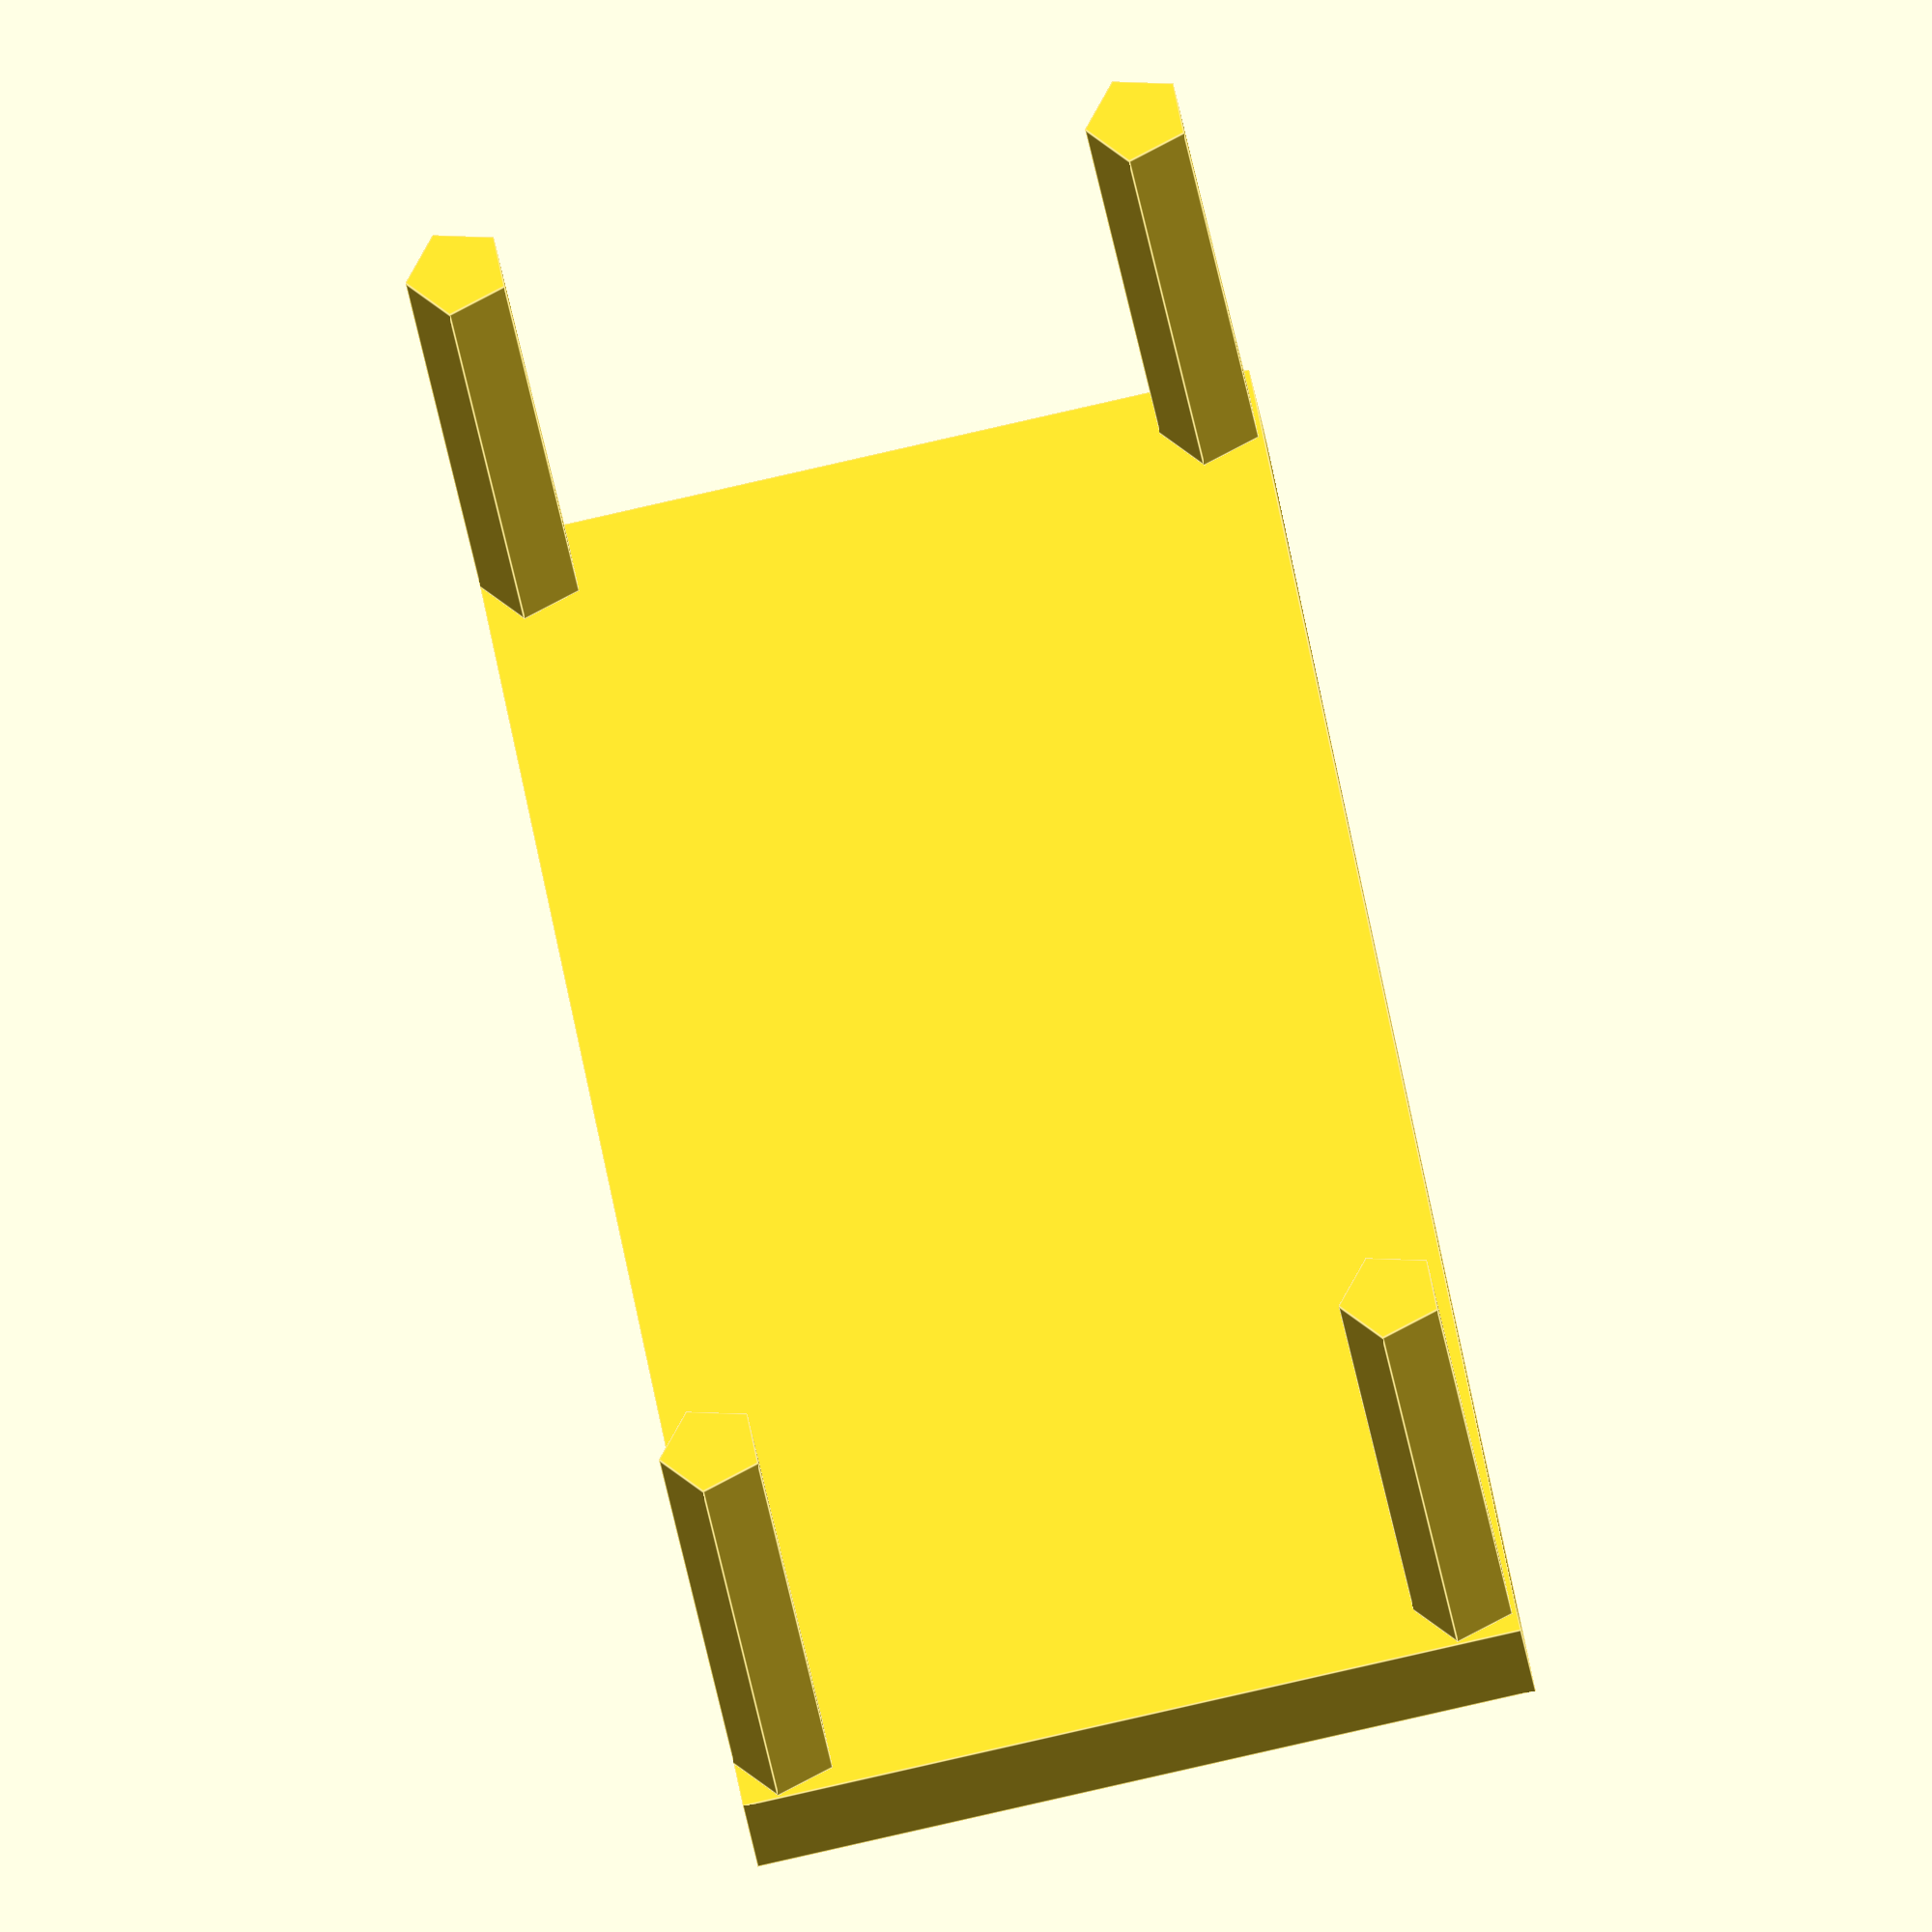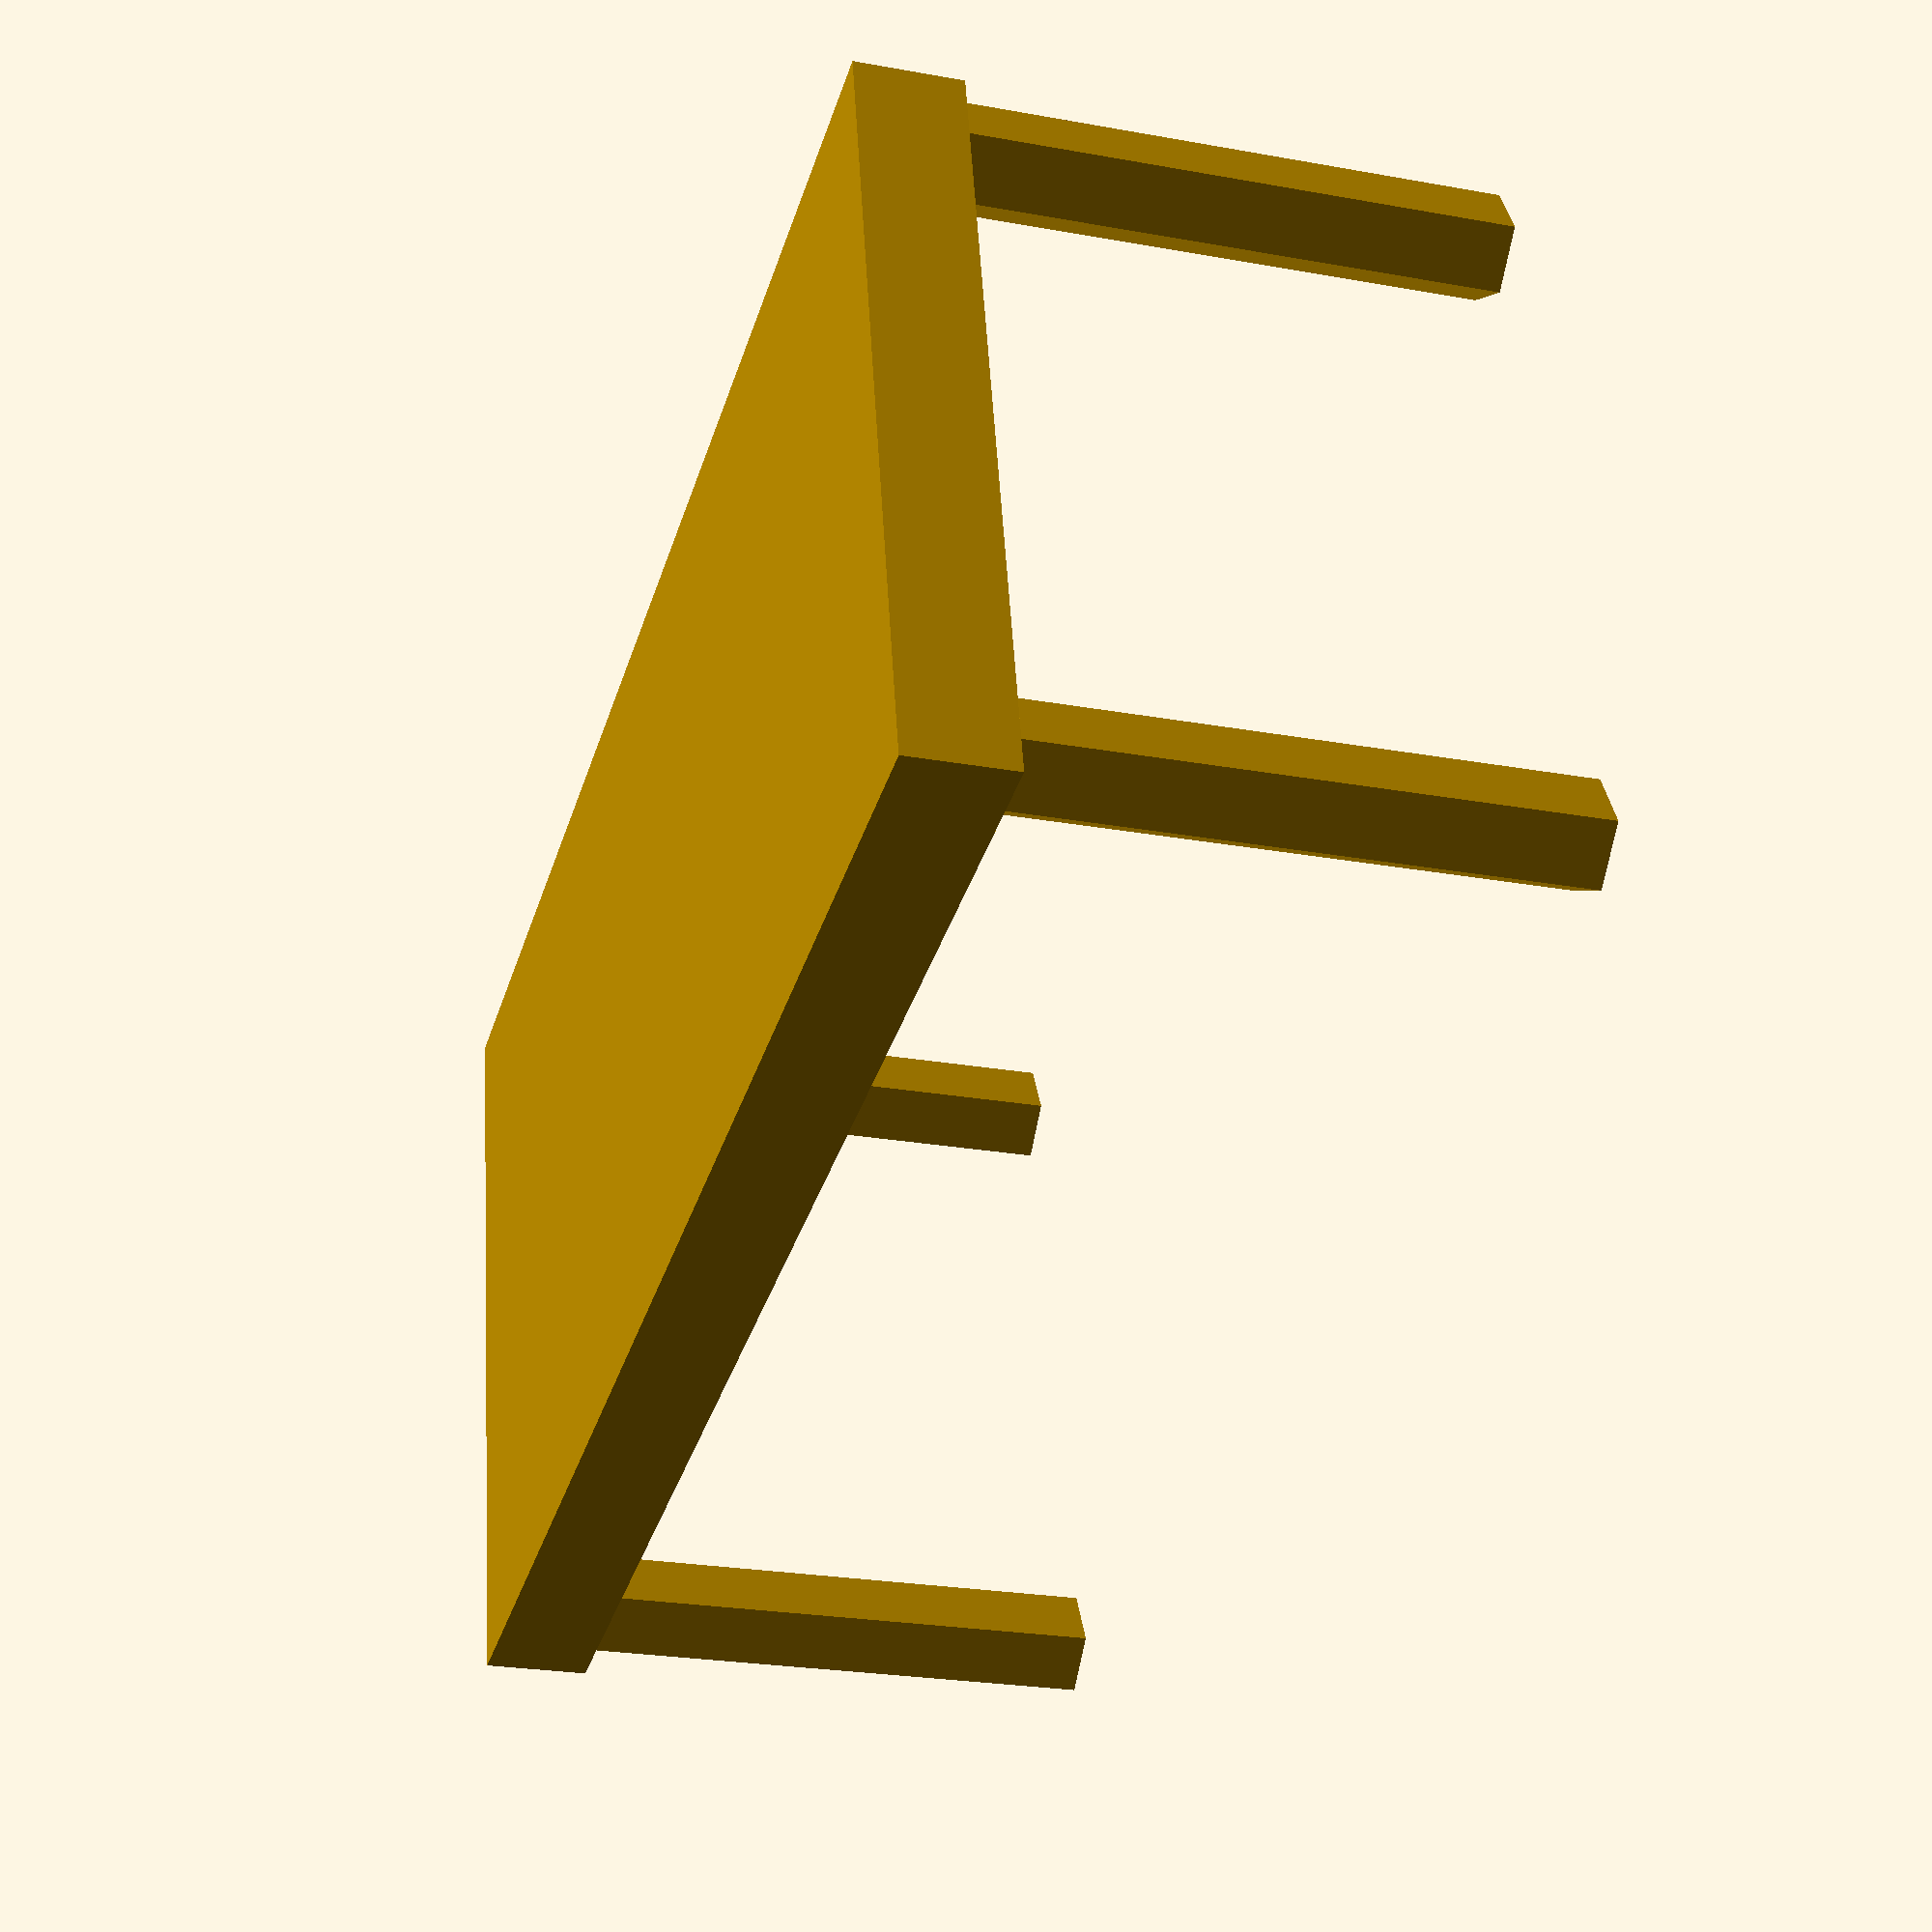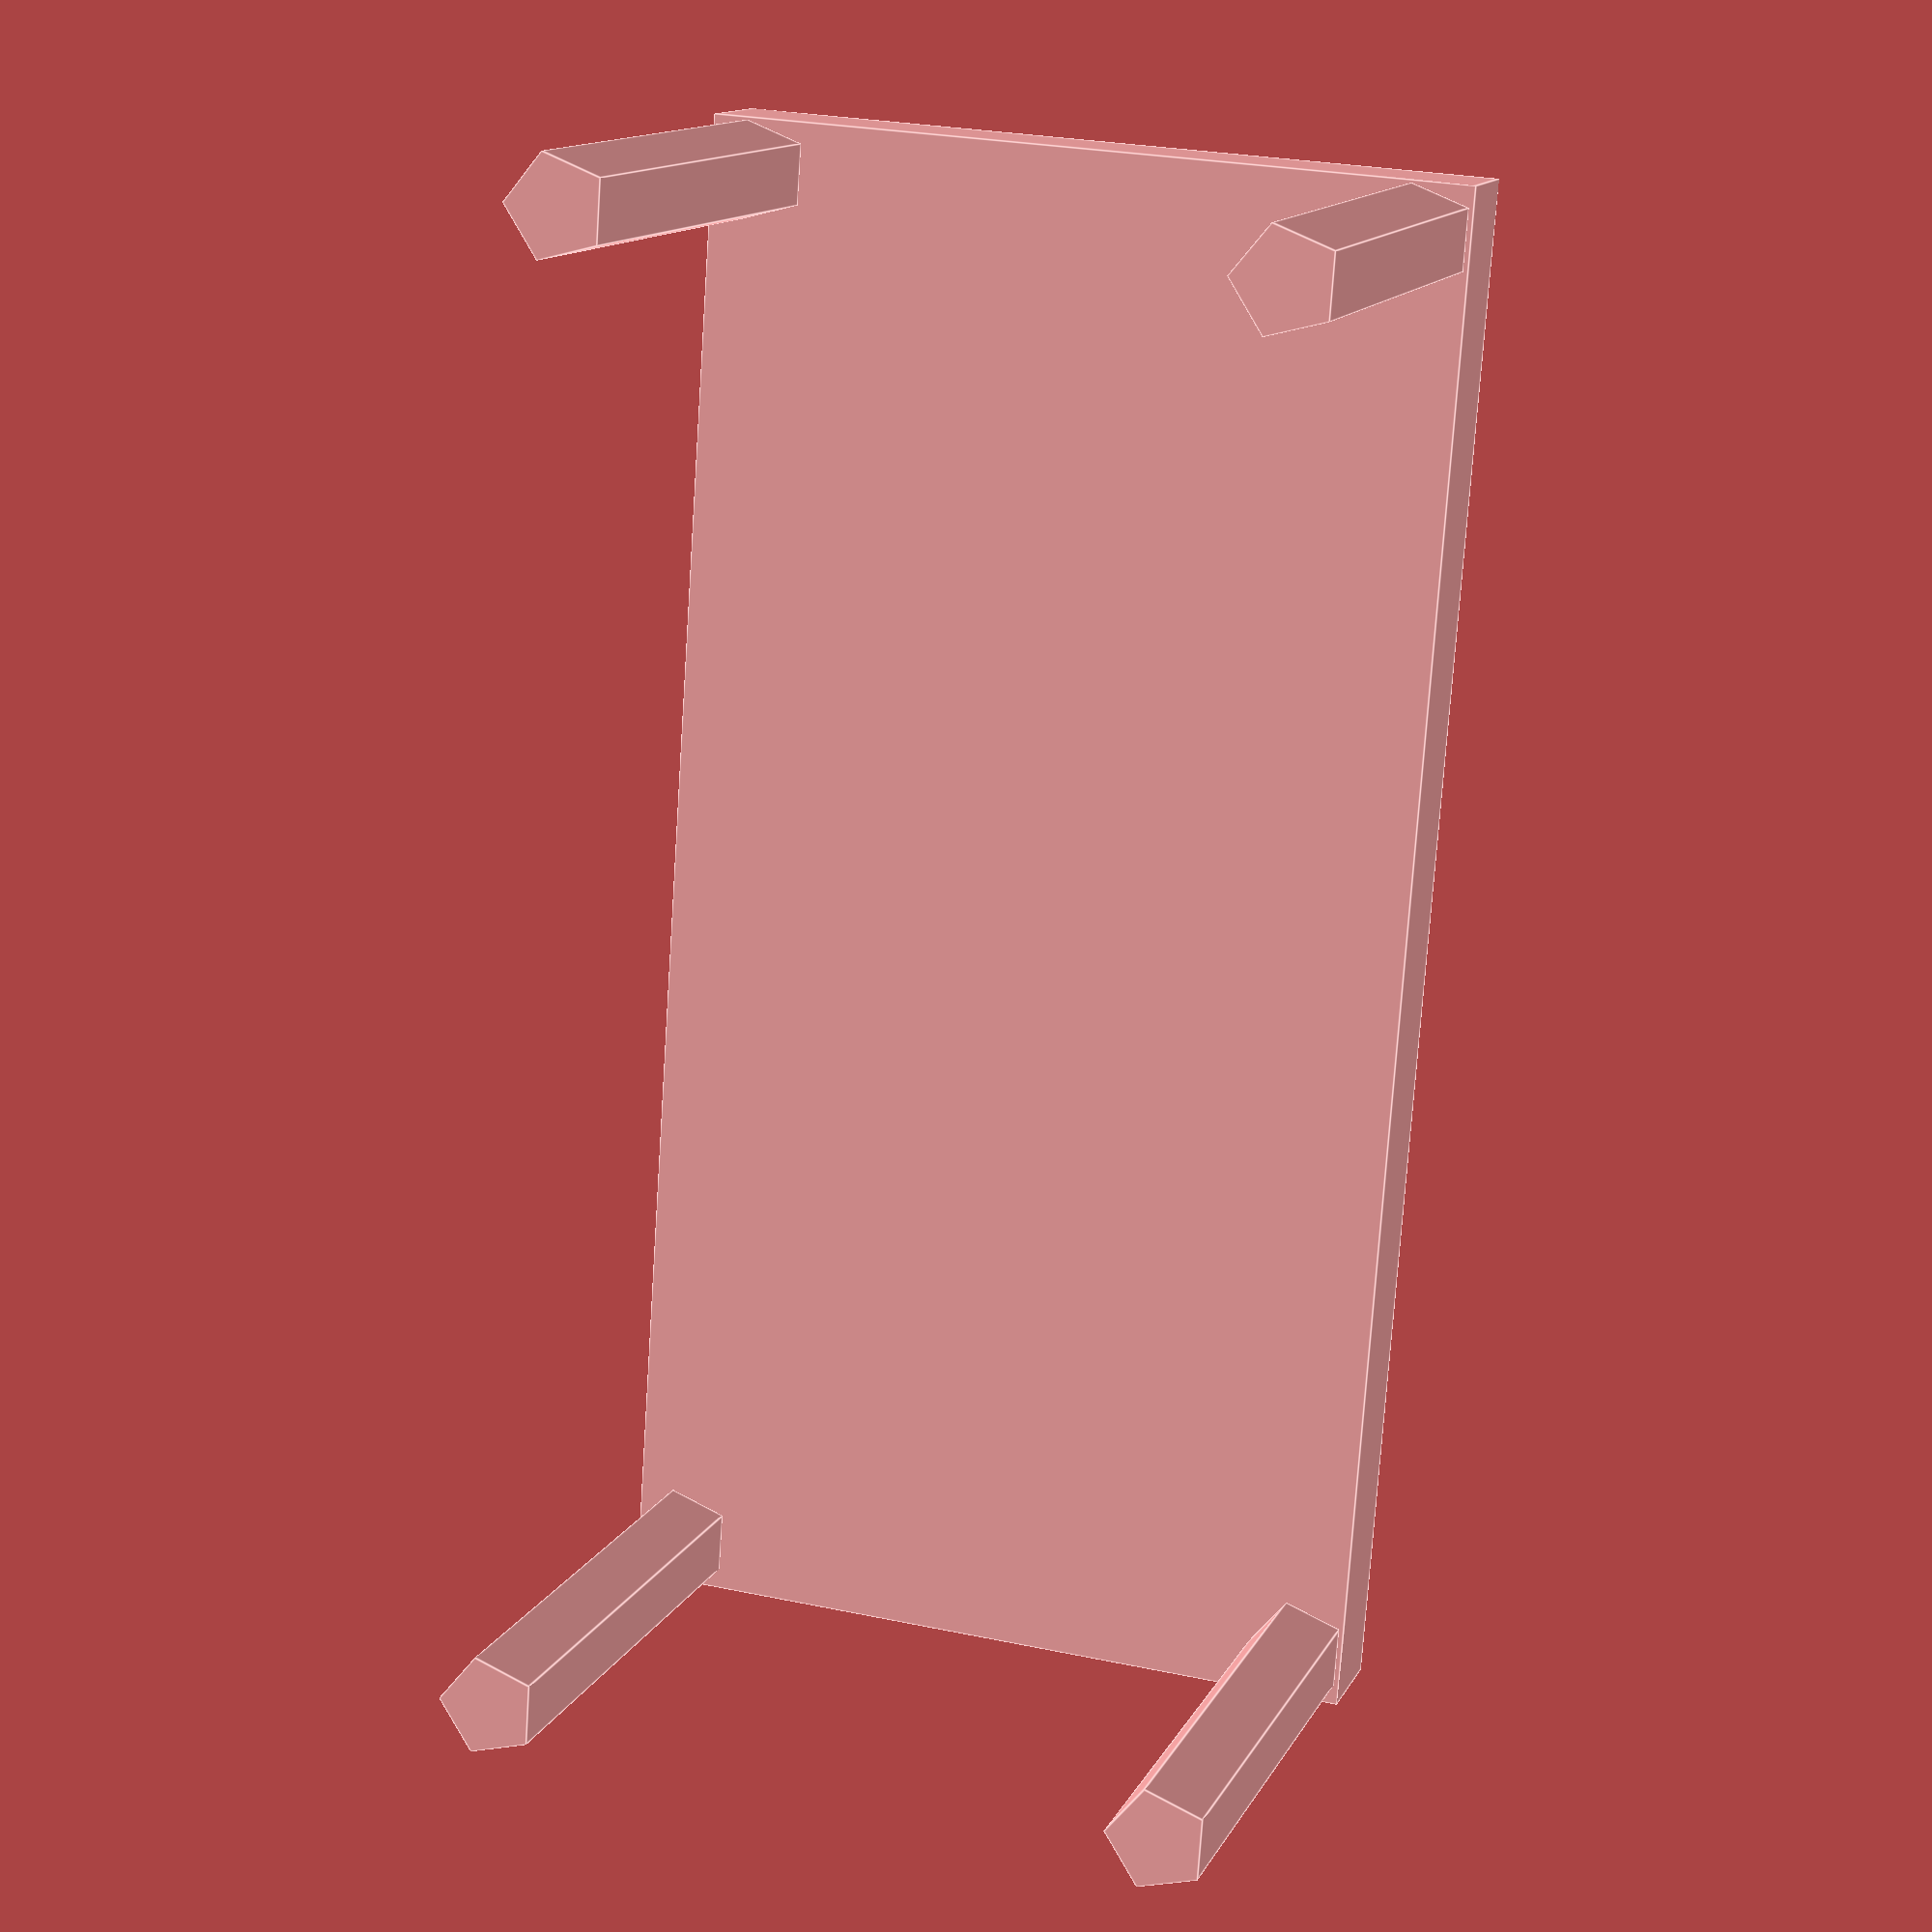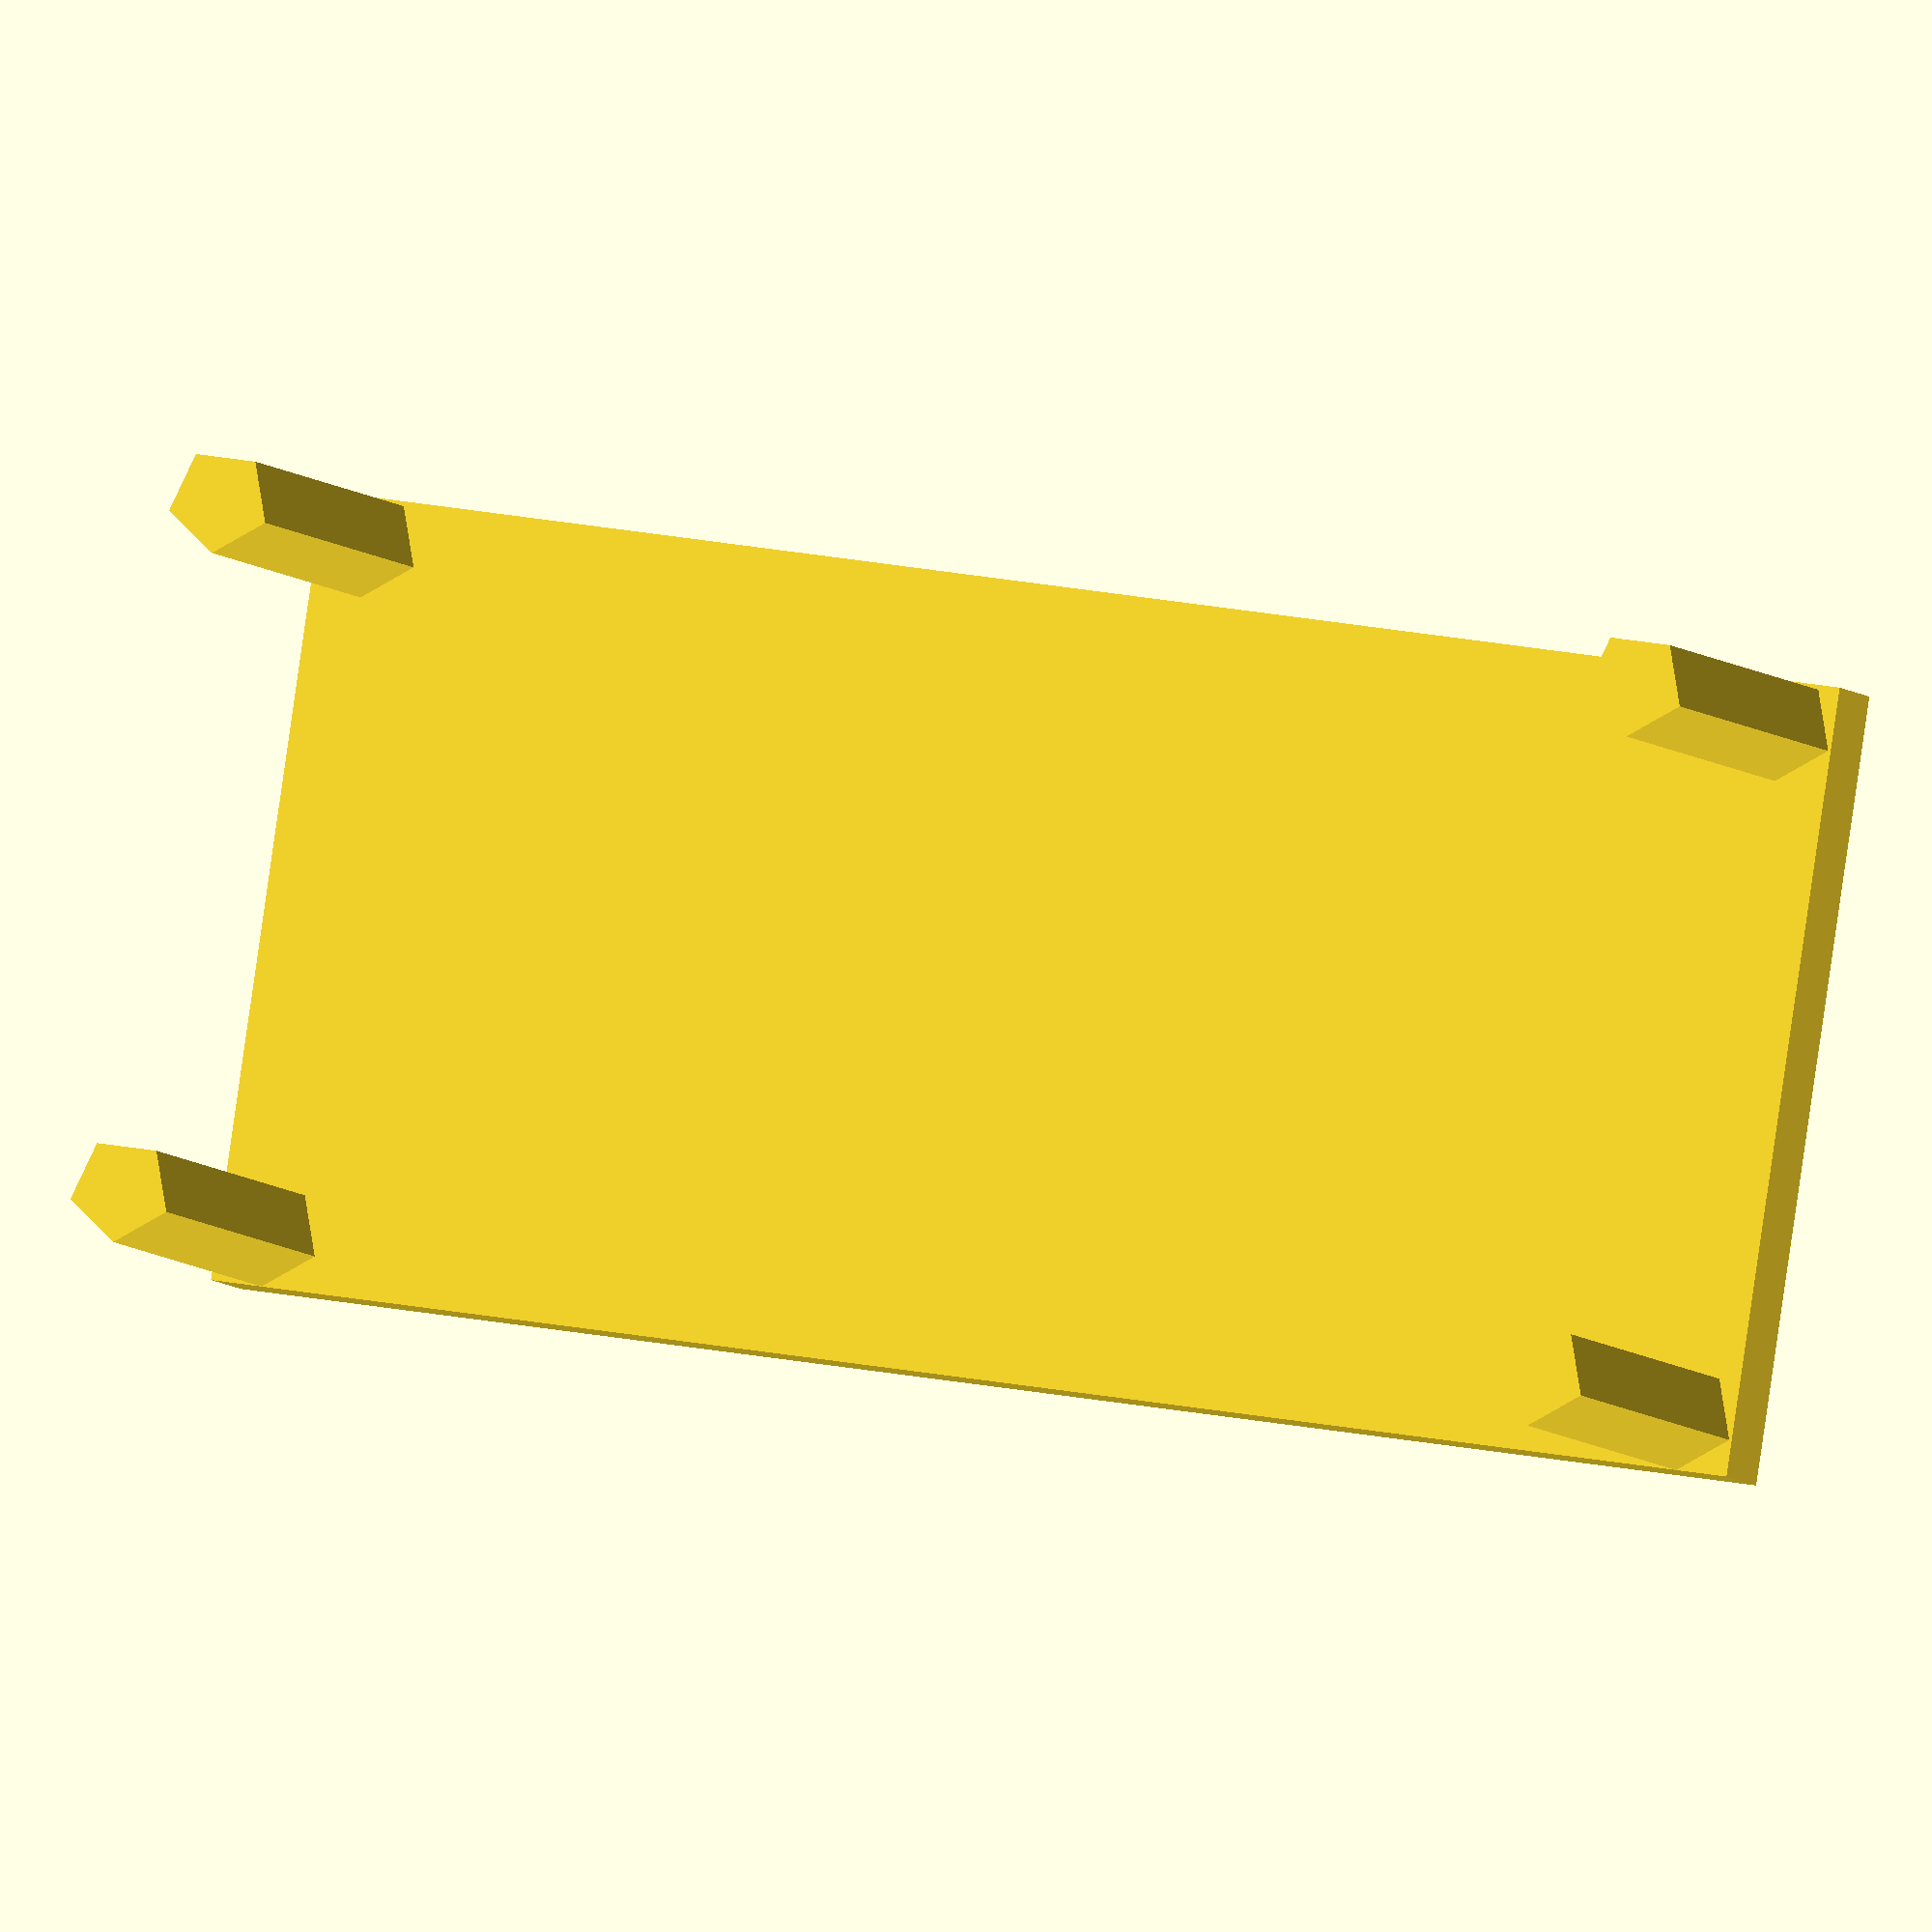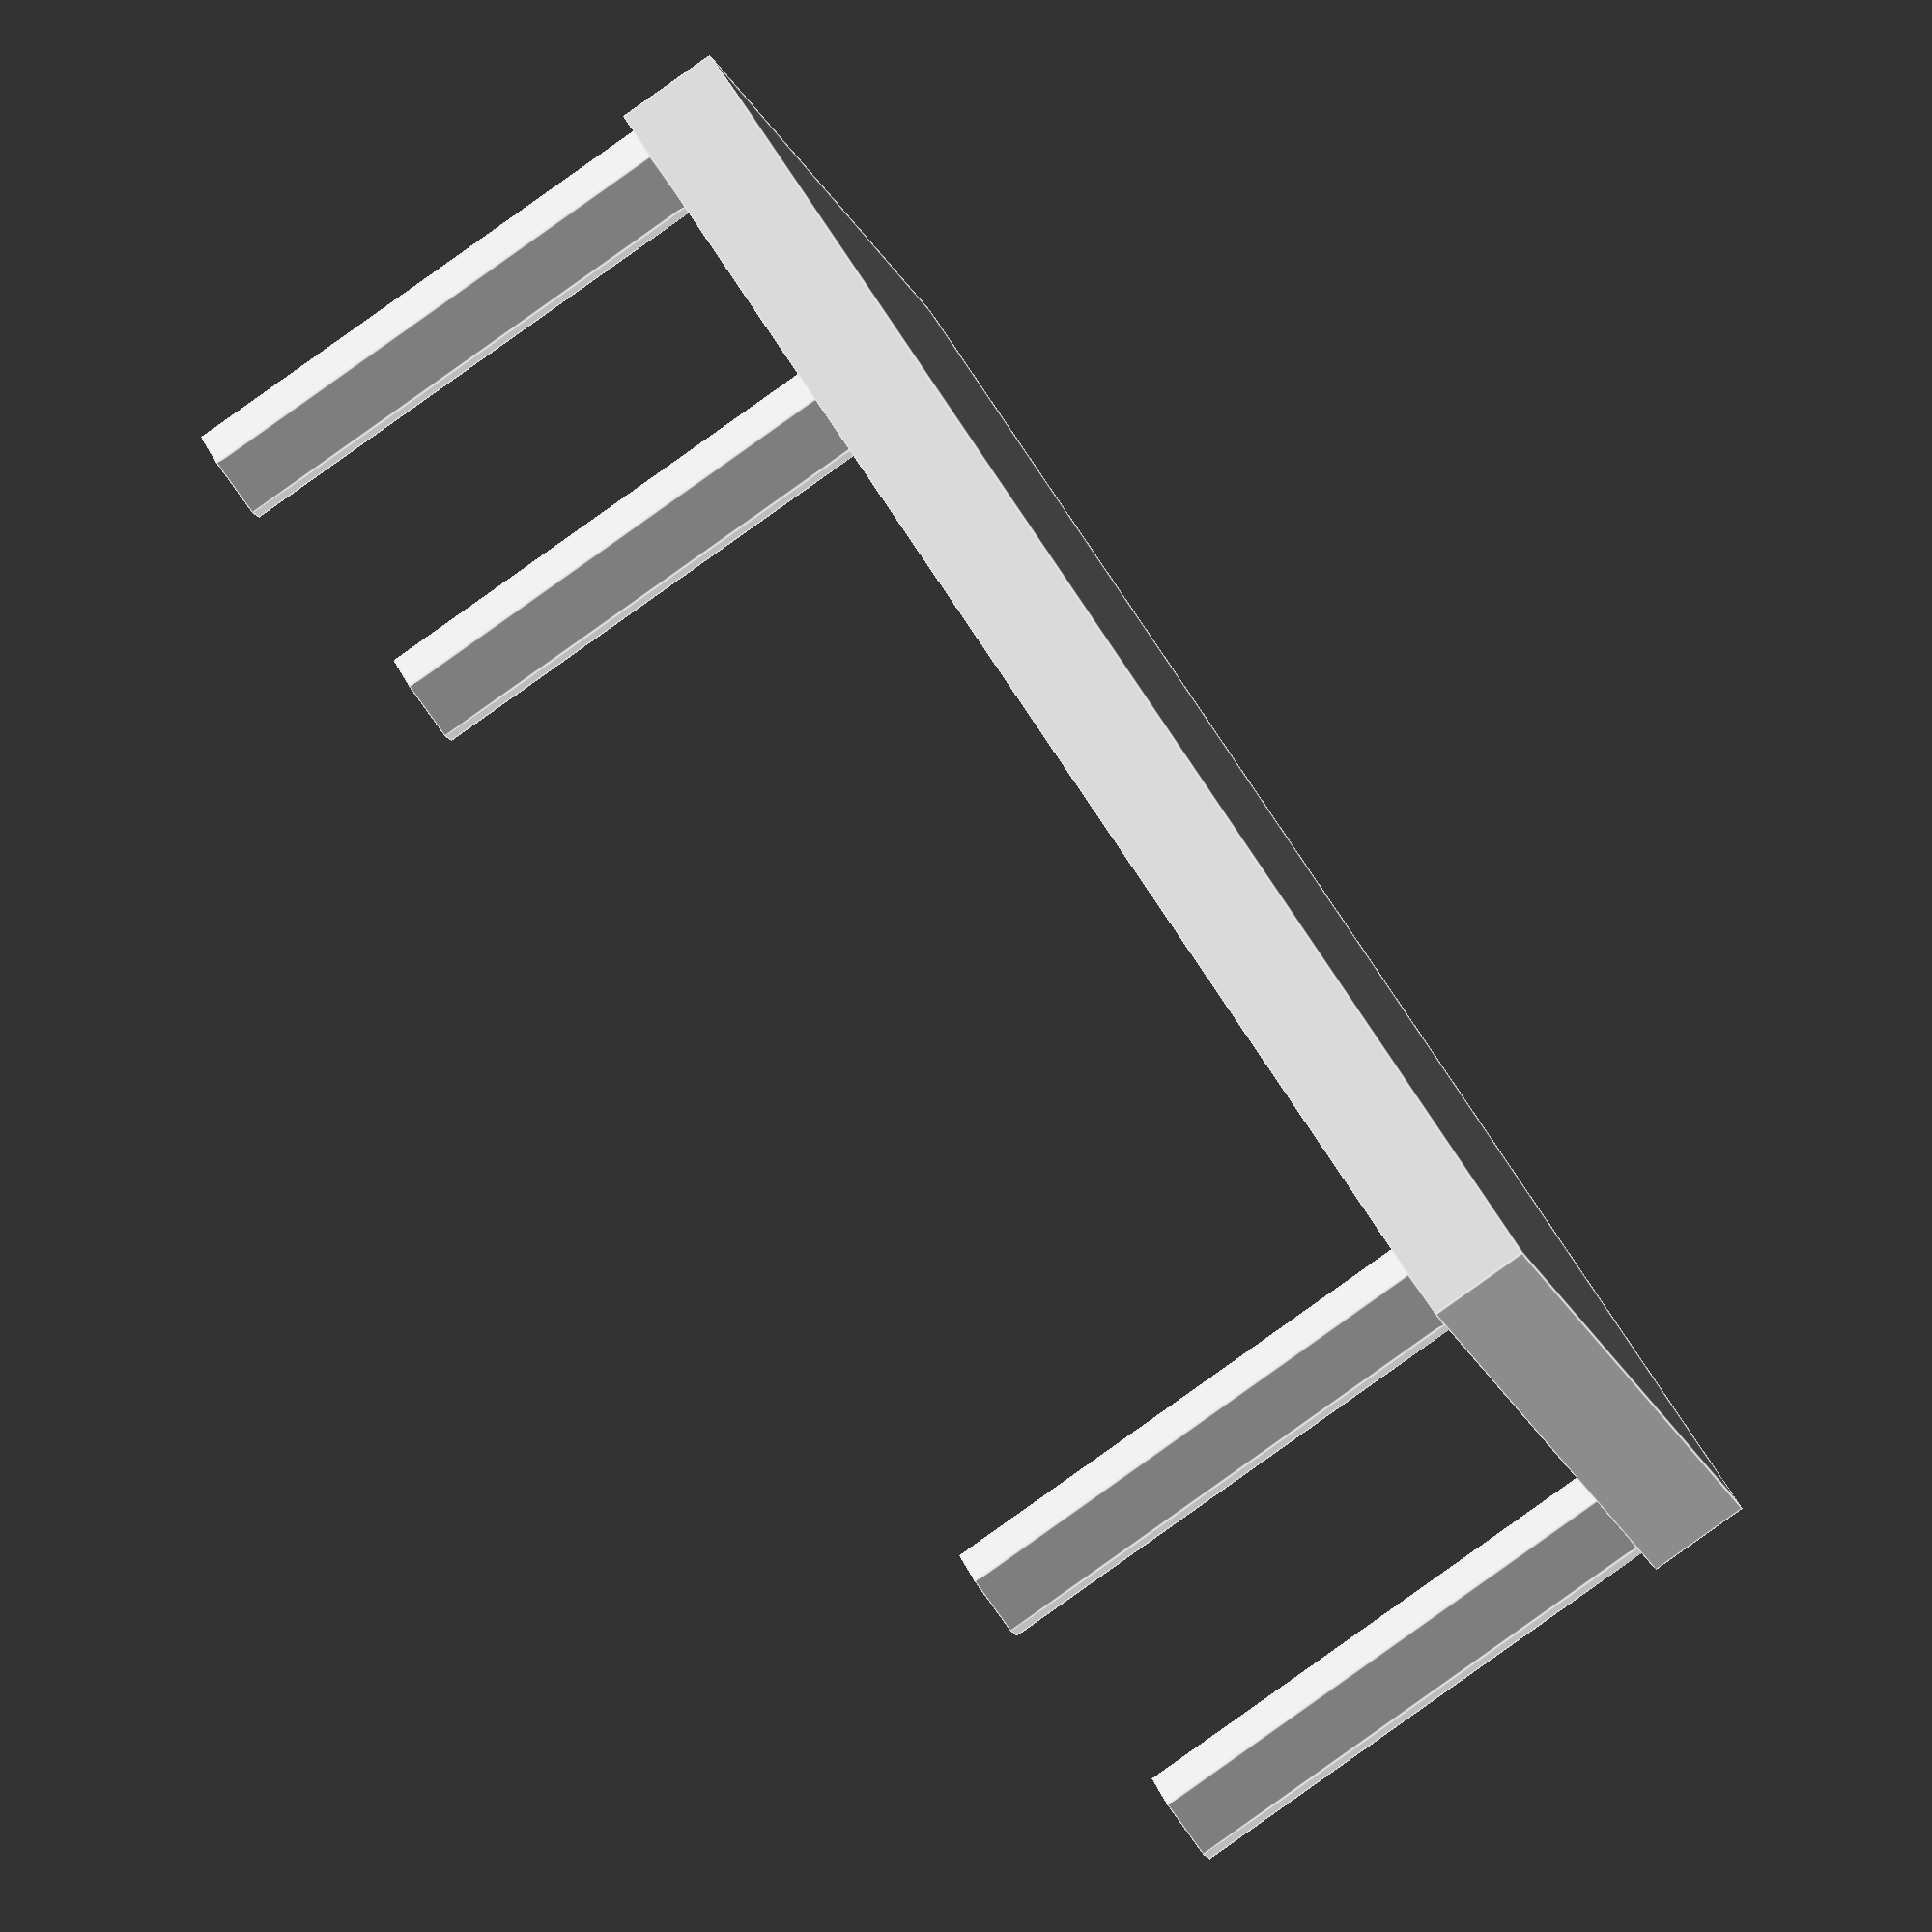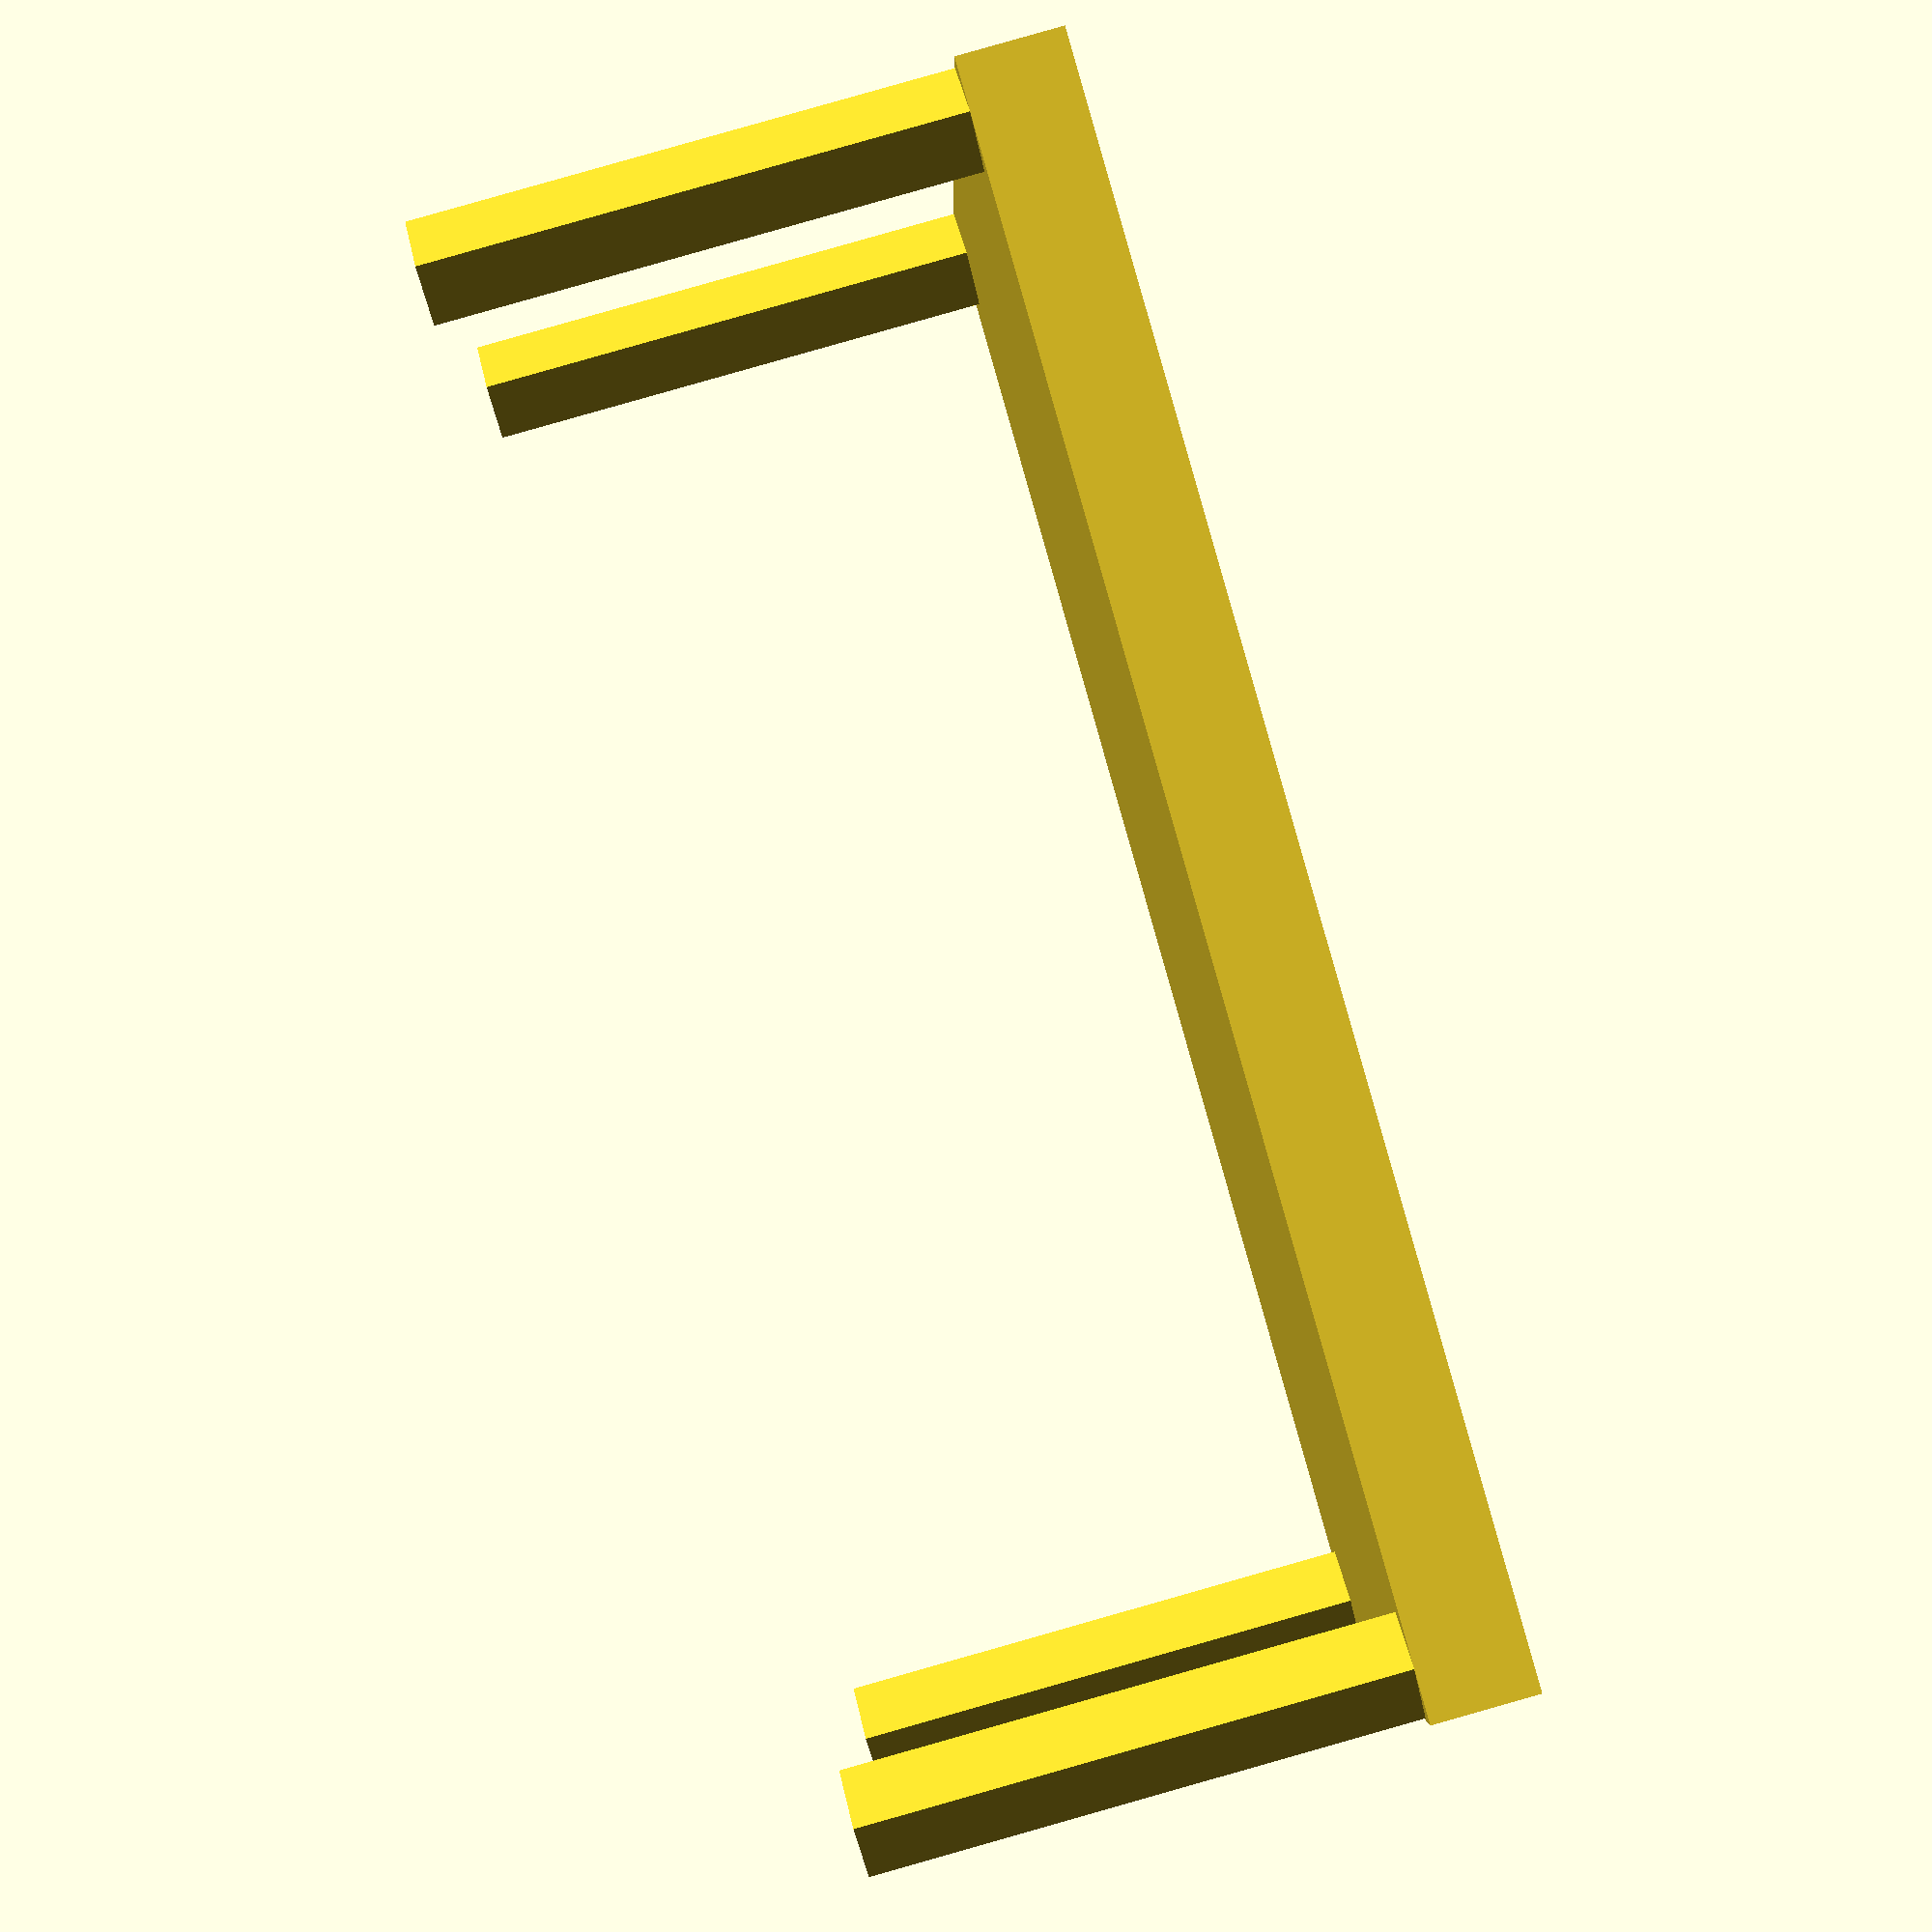
<openscad>
translate  ([0,0,10]) cube ([15,30,2]);
translate ([0.9,1,0])cylinder (10,1,1);
translate ([14,1,0])cylinder (10,1,1);
translate ([14,29,0])cylinder (10,1,1);
translate ([0.9,29,0])cylinder (10,1,1);


</openscad>
<views>
elev=35.3 azim=9.9 roll=188.1 proj=o view=edges
elev=24.1 azim=78.0 roll=73.1 proj=p view=solid
elev=346.9 azim=356.0 roll=198.4 proj=p view=edges
elev=185.0 azim=261.5 roll=343.8 proj=o view=solid
elev=265.6 azim=298.5 roll=234.6 proj=o view=edges
elev=273.2 azim=269.1 roll=254.2 proj=p view=wireframe
</views>
